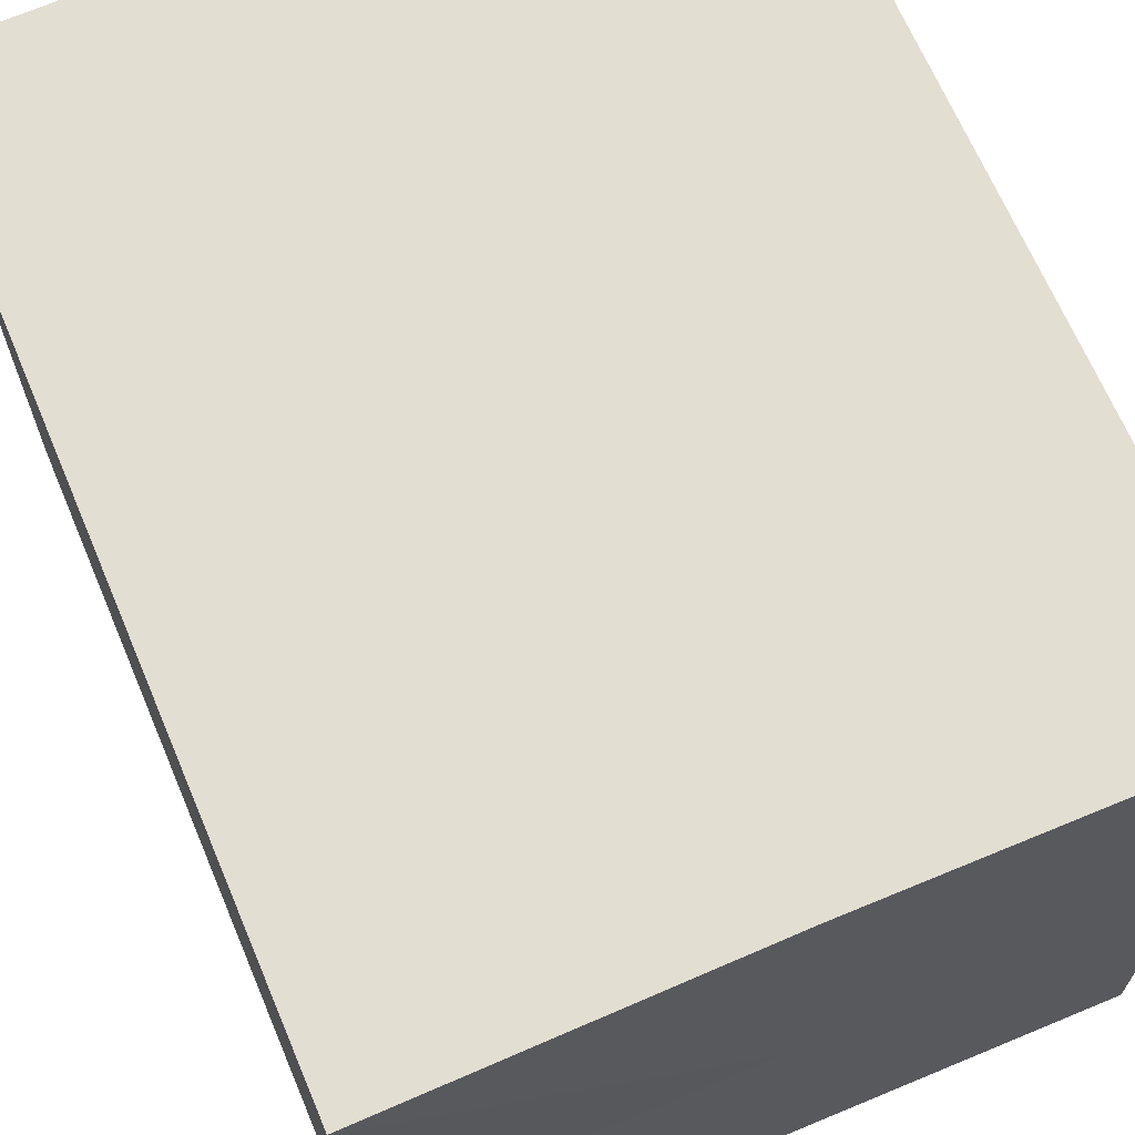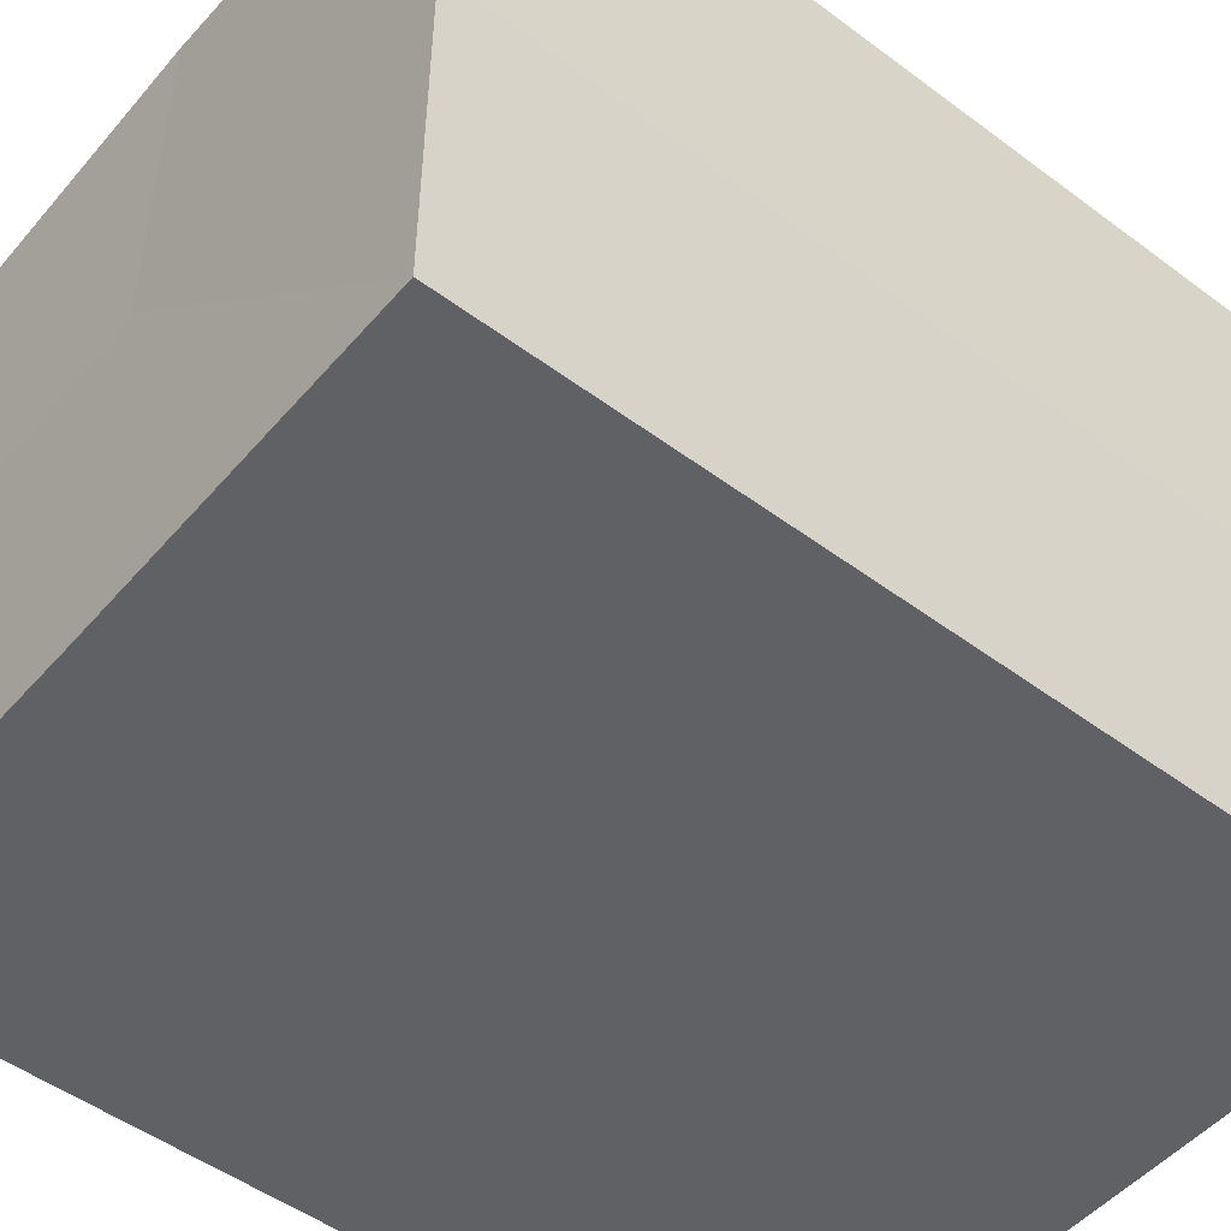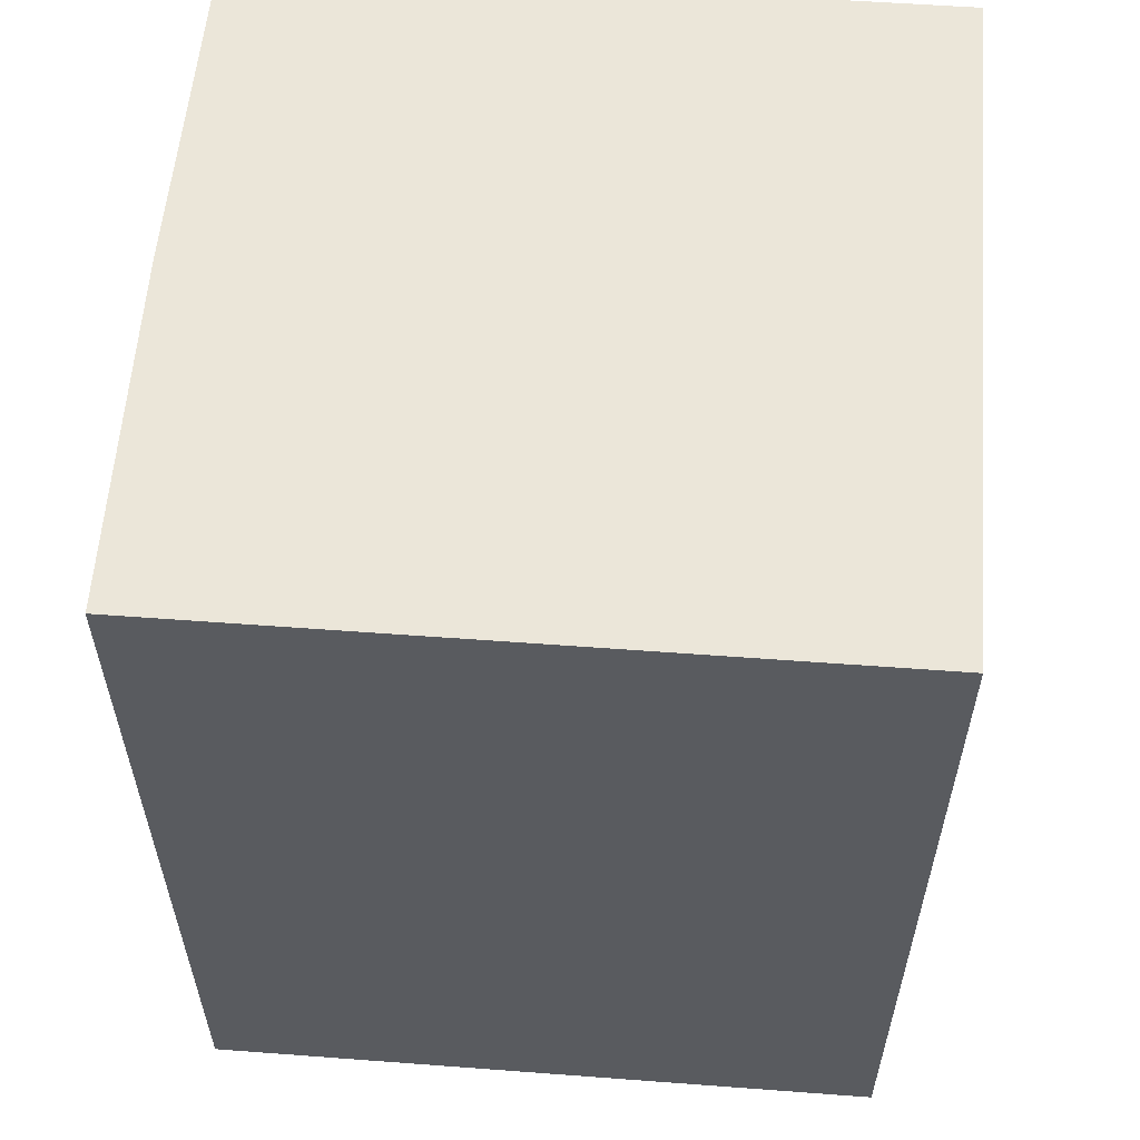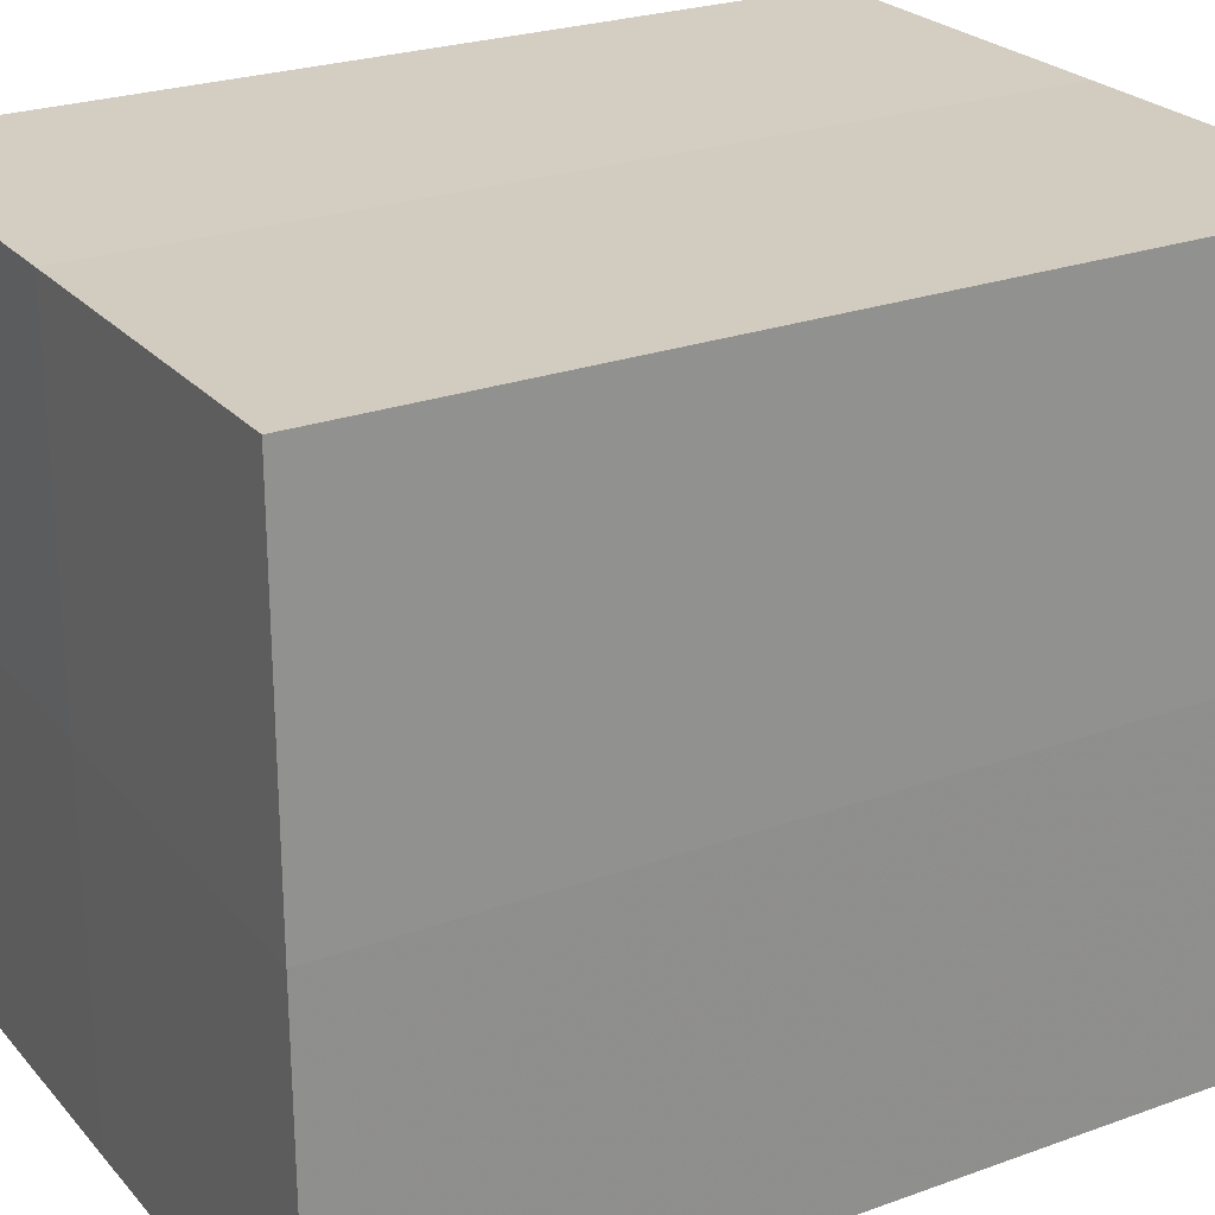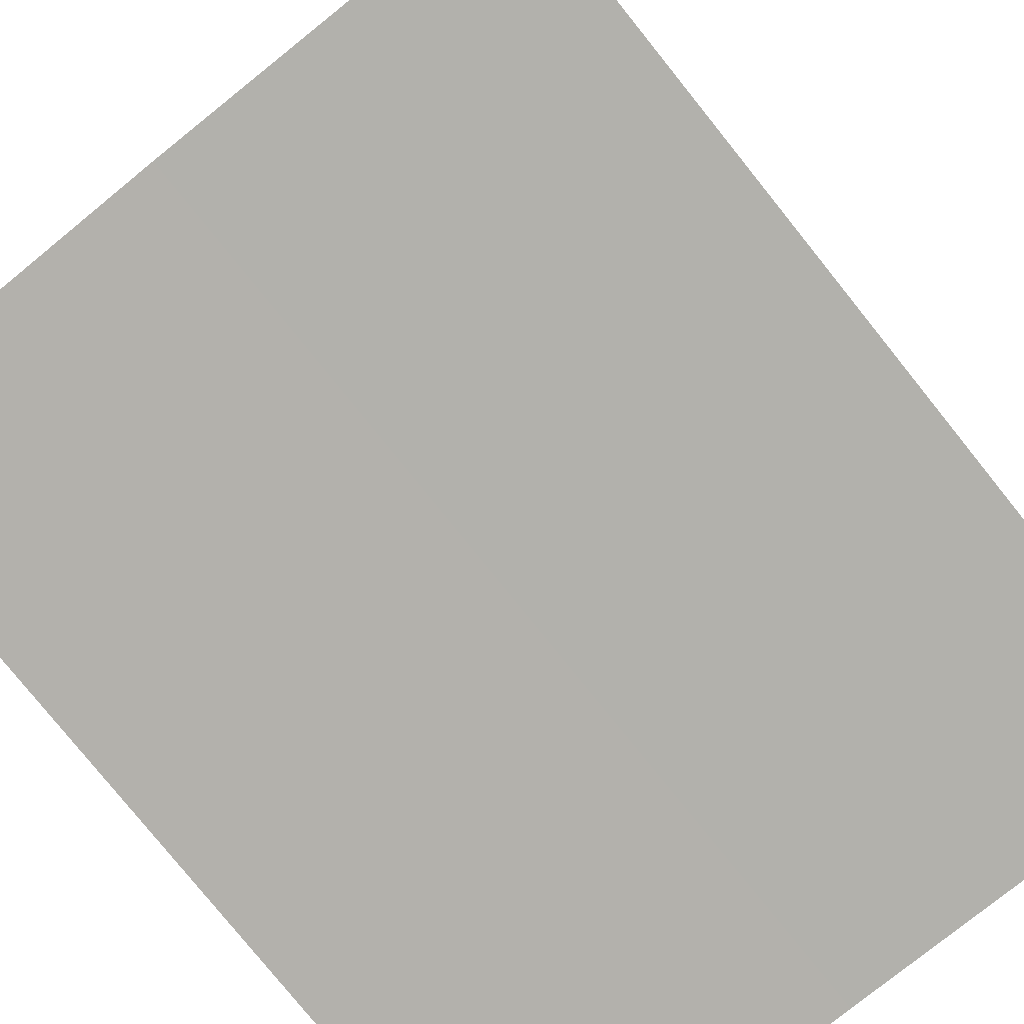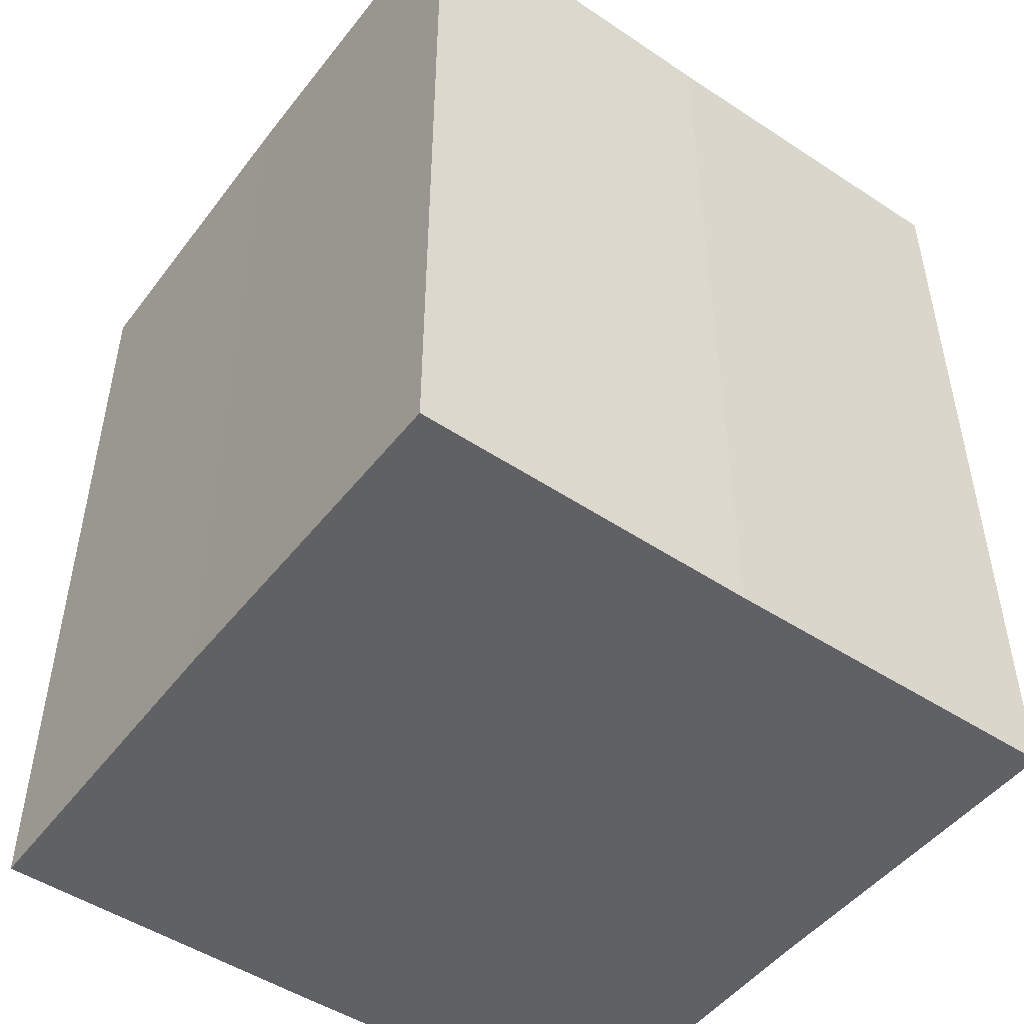
<metadata>
{"format":"obj","ext":"obj","renderer":"f3d","projection":"perspective","resolution":1024,"background":"white","views":[{"elev":67.5,"azim":-23.1,"up":"+Y"},{"elev":-49.7,"azim":50.6,"up":"+Y"},{"elev":57.4,"azim":-175.4,"up":"+Z"},{"elev":25.0,"azim":-120.5,"up":"+Y"},{"elev":-78.8,"azim":-141.2,"up":"+Y"},{"elev":-48.6,"azim":-126.2,"up":"+Z"}]}
</metadata>
<code>
o 5754
v 2170 1876 11.46
v 2170 1876 11.46
v 2170 1876 11.49
v 2170 1876 11.46
v 2170 1876 11.49
v 2170 1876 11.46
v 2170 1876 11.49
v 2170 1876 11.46
v 2170 1876 11.49
v 2170 1876 11.46
v 2170 1876 11.46
v 2170 1876 11.46
v 2170 1876 11.46
v 2170 1877 11.46
v 2170 1876 11.46
v 2170 1877 11.46
v 2170 1877 11.46
v 2170 1876 11.49
v 2170 1877 11.49
v 2170 1876 11.49
v 2170 1876 11.49
v 2170 1876 11.49
v 2170 1876 11.46
v 2170 1877 11.49
v 2170 1876 11.46
v 2170 1876 11.46
v 2170 1876 11.46
v 2170 1877 11.46
v 2170 1876 11.49
v 2170 1877 11.46
v 2170 1876 11.46
v 2170 1876 11.46
v 2170 1876 11.49
v 2170 1877 11.46
v 2170 1877 11.46
v 2170 1877 11.49
v 2170 1877 11.46
v 2170 1877 11.49
v 2170 1877 11.46
v 2170 1877 11.49
v 2170 1877 11.49
v 2170 1876 11.49
v 2170 1876 11.49
v 2170 1876 11.49
v 2170 1876 11.49
v 2170 1876 11.49
v 2170 1876 11.49
v 2170 1877 11.49
v 2170 1877 11.49
v 2170 1877 11.49
f 1 2 3
f 4 1 5
f 5 6 7
f 7 8 9
f 10 8 11
f 10 12 8
f 10 11 13
f 10 14 12
f 10 13 15
f 10 16 14
f 10 15 17
f 10 17 16
f 18 14 19
f 20 13 21
f 22 23 18
f 24 25 20
f 26 27 22
f 27 28 29
f 30 31 24
f 31 32 33
f 34 35 36
f 35 37 38
f 36 39 40
f 40 17 41
f 42 43 44
f 42 45 43
f 42 44 46
f 42 47 45
f 42 46 48
f 42 49 47
f 42 48 50
f 42 50 49

</code>
